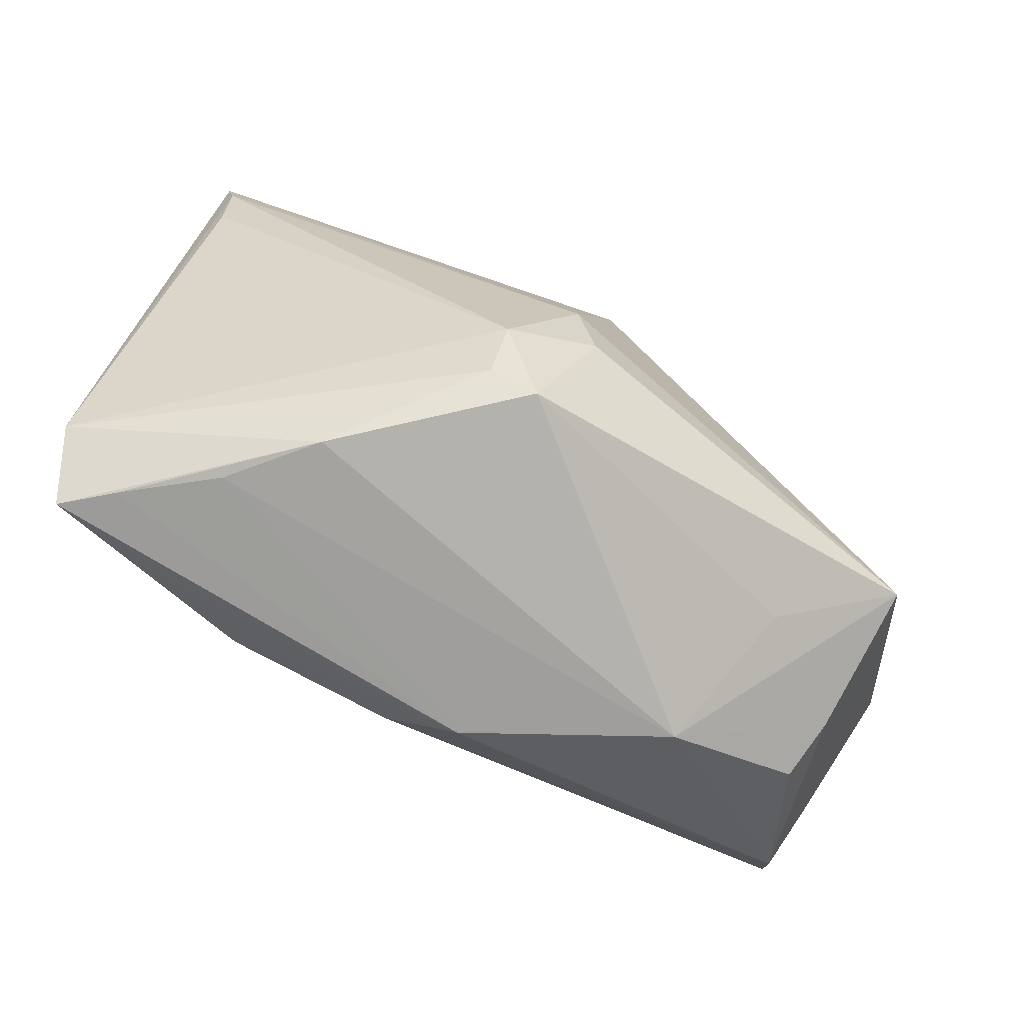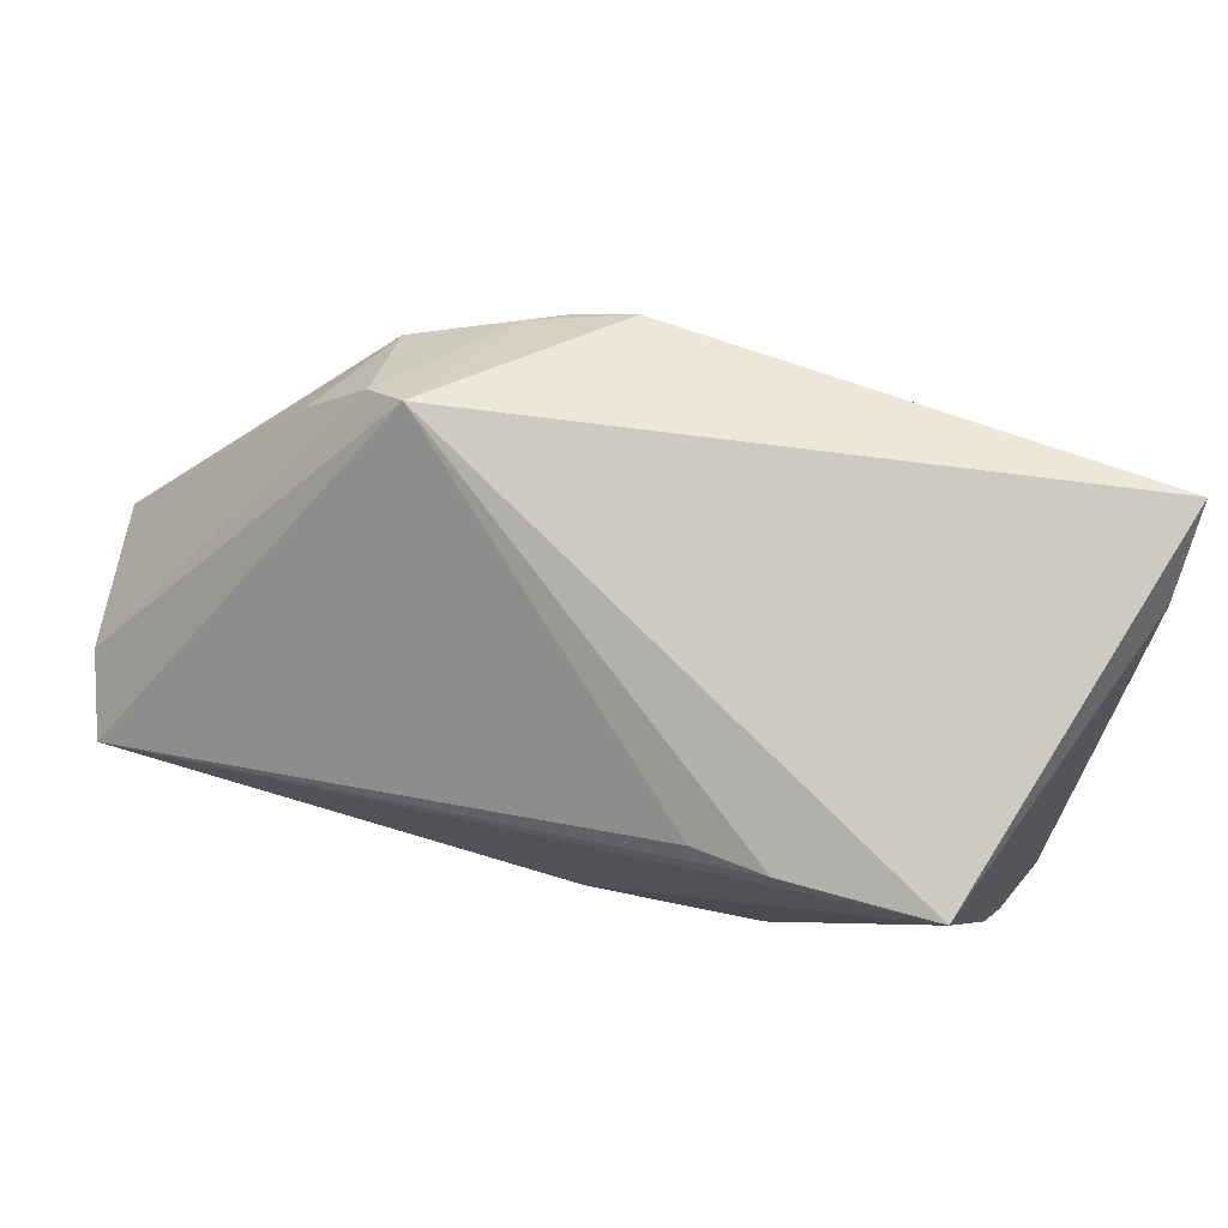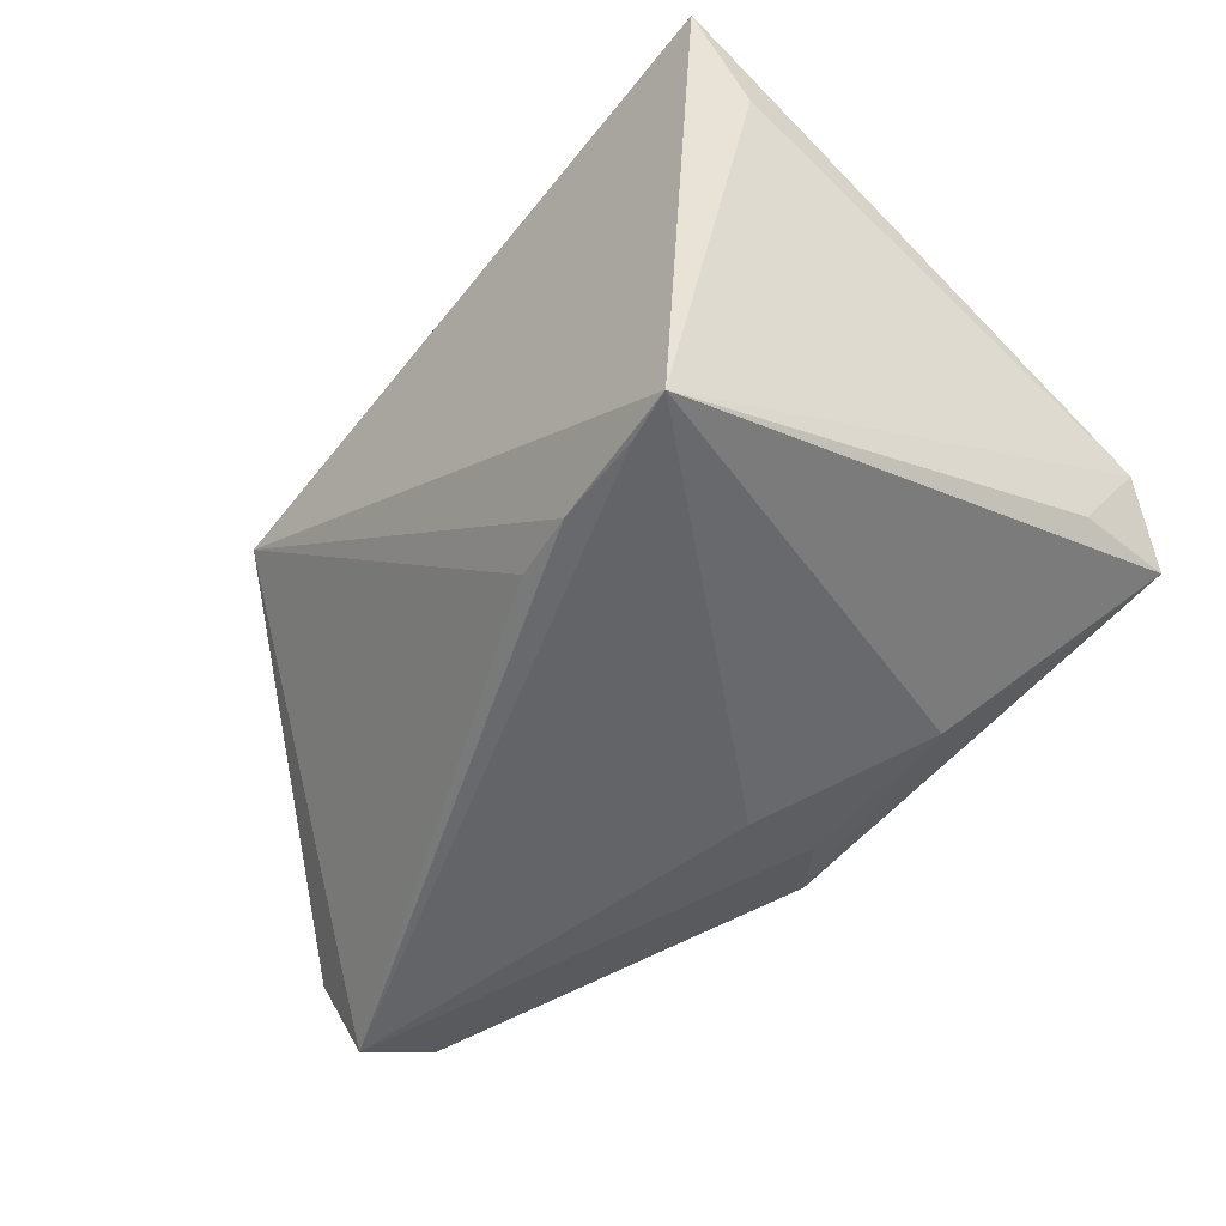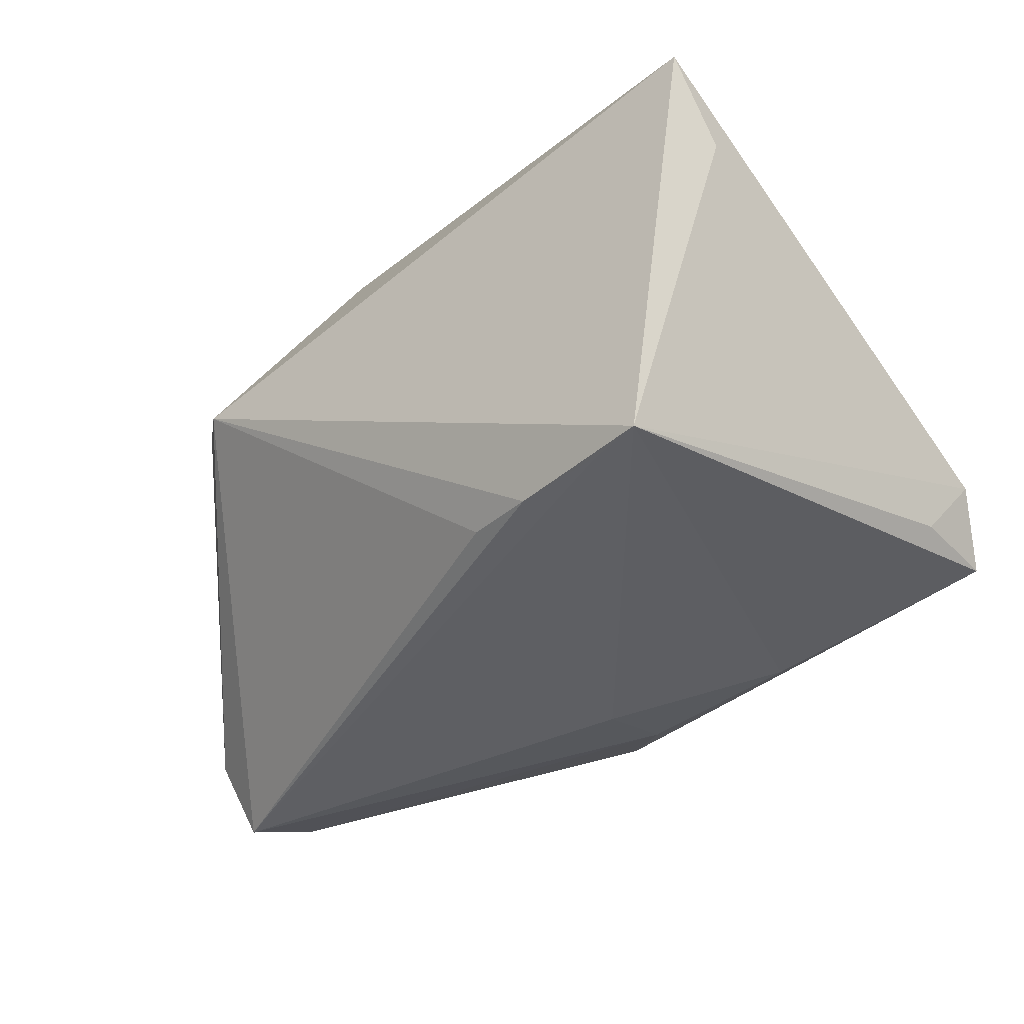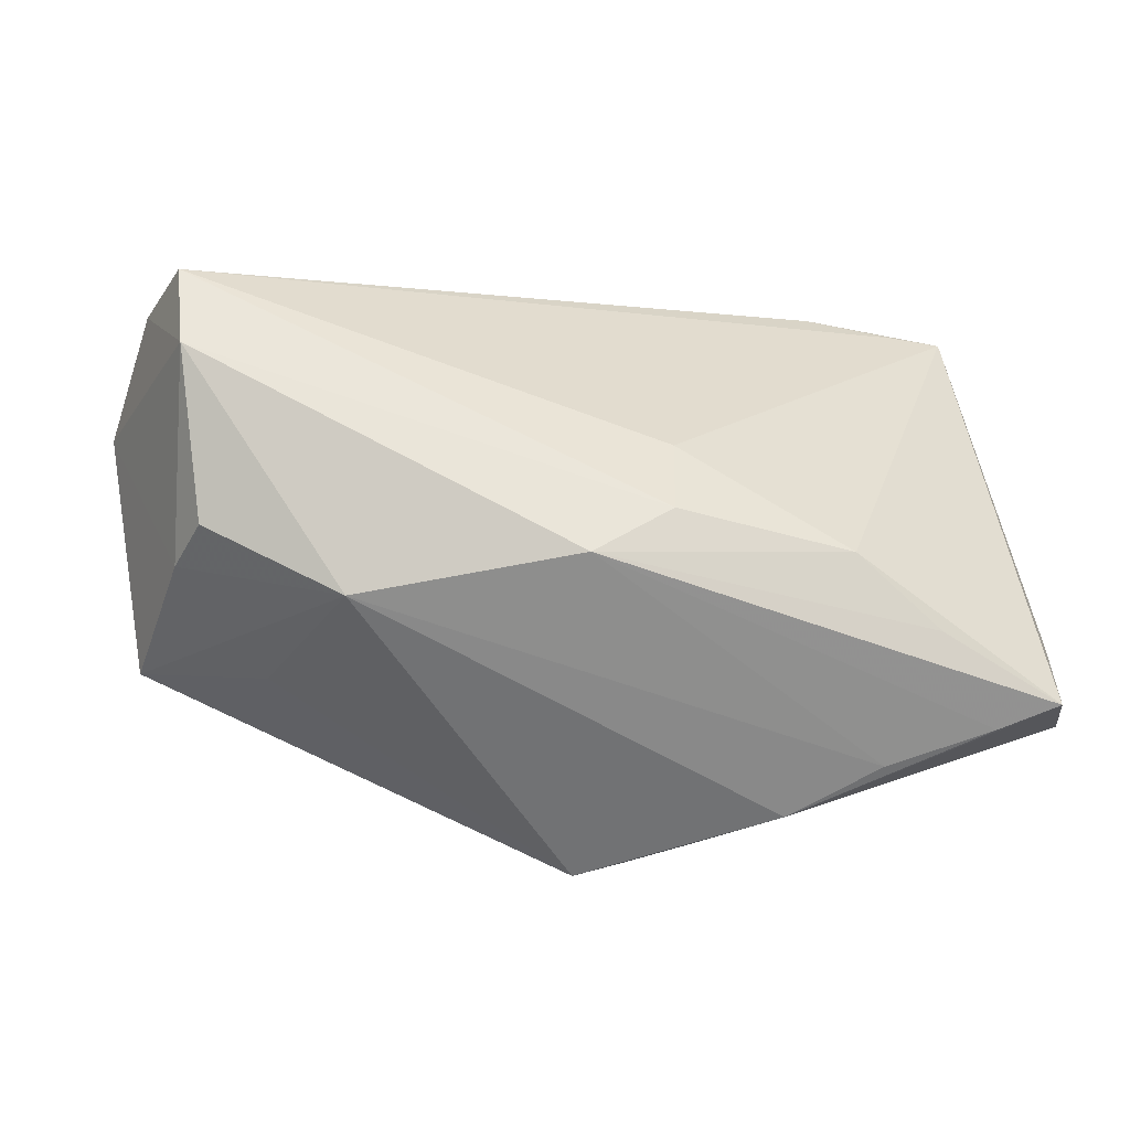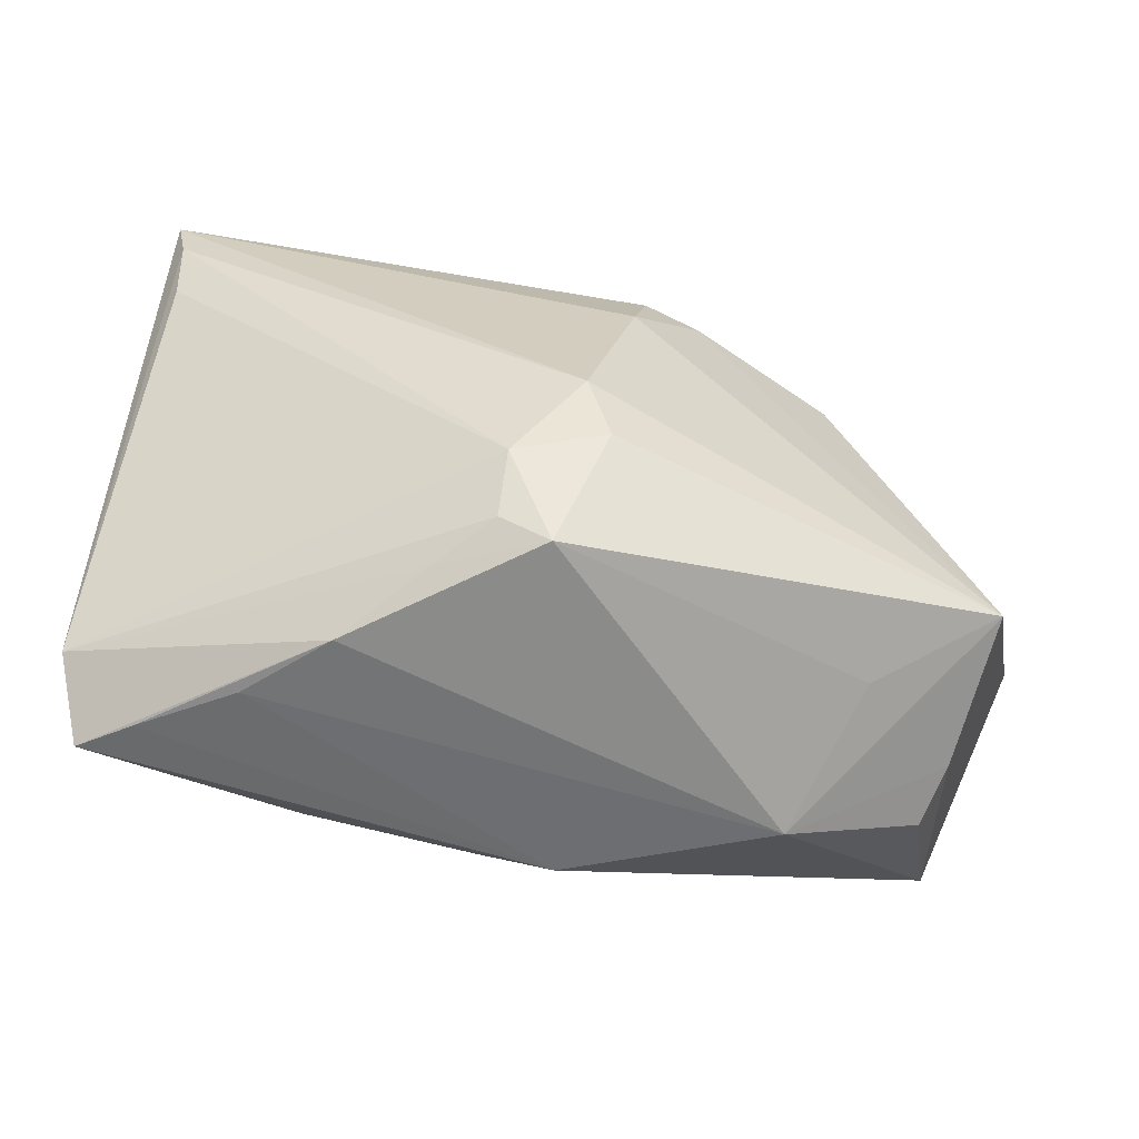
<metadata>
{"format":"obj","ext":"obj","renderer":"f3d","projection":"perspective","resolution":1024,"background":"white","views":[{"elev":-79.2,"azim":-26.8,"up":"+Y"},{"elev":76.2,"azim":-165.1,"up":"+Y"},{"elev":-51.3,"azim":-129.1,"up":"+Z"},{"elev":-40.6,"azim":-139.2,"up":"+Z"},{"elev":-56.5,"azim":163.6,"up":"+Y"},{"elev":-62.7,"azim":-13.8,"up":"+Y"}]}
</metadata>
<code>
v -0.02558 -0.03355 0.00323
v 0.02726 0.03 0.008532
v -0.04971 -0.02009 -0.01716
v 0.04226 -0.02427 -0.009555
v -0.0338 -0.03267 -0.005654
v -0.04386 -0.03159 -0.0129
v -0.01203 -0.02858 0.01849
v -0.05361 0.02606 0.008583
v -0.0538 0.03355 0.01761
v -0.00441 -0.02397 -0.02525
v 0.02734 0.0196 0.01829
v -0.01421 0.02273 -0.0258
v -0.03514 -0.02781 -0.02084
v 0.02293 0.03355 0.007208
v -0.03994 0.02636 -0.02732
v 0.04858 -0.01313 -0.02374
v 0.03128 -0.02529 0.007029
v 0.003524 -0.02992 -0.02131
v -0.05164 0.01881 0.01546
v 0.04366 -0.02249 -0.002439
v 0.001238 0.01435 0.02694
v -0.02269 0.02436 -0.02694
v 0.01499 0.02334 0.02185
v 0.04464 -0.01899 0.01517
v -0.05245 0.02681 0.01779
v -0.006376 -0.03217 0.01886
v 0.05301 0.0001573 -0.01808
v -0.004724 -0.00942 0.02732
v -0.003979 -0.01498 -0.02732
v -0.01211 -0.02164 0.0229
v 0.03406 0.02261 0.0073
v 0.02624 -0.03127 -0.009955
v 0.05071 -0.004161 -0.02719
v -0.001675 -0.01771 0.02543
v -0.01753 -0.03055 0.0124
v 0.0538 8.075e-05 -0.001564
v -0.02443 -0.02336 -0.02501
v 0.003719 0.02672 0.02411
v -0.03379 0.02513 -0.02732
v -0.05311 -0.02432 -0.01023
v -0.04955 -0.03084 -0.01741
v 0.01036 0.02356 0.02363
f 40 30 19
f 40 9 8
f 8 15 40
f 9 15 8
f 14 15 9
f 25 19 30
f 25 28 9
f 30 28 25
f 25 9 40
f 40 19 25
f 7 30 40
f 15 37 41
f 41 1 40
f 9 28 21
f 21 24 42
f 21 28 24
f 34 28 30
f 24 28 34
f 11 24 36
f 42 24 11
f 40 1 35
f 35 7 40
f 20 24 32
f 32 4 20
f 36 24 20
f 40 15 3
f 3 41 40
f 15 41 3
f 32 1 5
f 29 37 15
f 16 20 4
f 16 4 32
f 16 27 36
f 36 20 16
f 9 21 38
f 38 21 42
f 38 14 9
f 31 11 36
f 36 27 31
f 42 11 23
f 23 38 42
f 14 38 23
f 32 24 17
f 26 35 1
f 7 35 26
f 26 1 32
f 32 17 26
f 30 7 26
f 26 34 30
f 24 34 26
f 26 17 24
f 32 5 18
f 18 16 32
f 1 41 6
f 6 5 1
f 41 18 6
f 6 18 5
f 39 29 15
f 15 14 22
f 14 12 22
f 22 39 15
f 27 16 33
f 33 14 27
f 29 39 33
f 33 12 14
f 39 22 33
f 33 22 12
f 14 23 2
f 2 23 11
f 11 31 2
f 27 14 2
f 2 31 27
f 13 41 37
f 37 18 13
f 13 18 41
f 16 18 10
f 10 33 16
f 29 33 10
f 37 29 10
f 10 18 37

</code>
